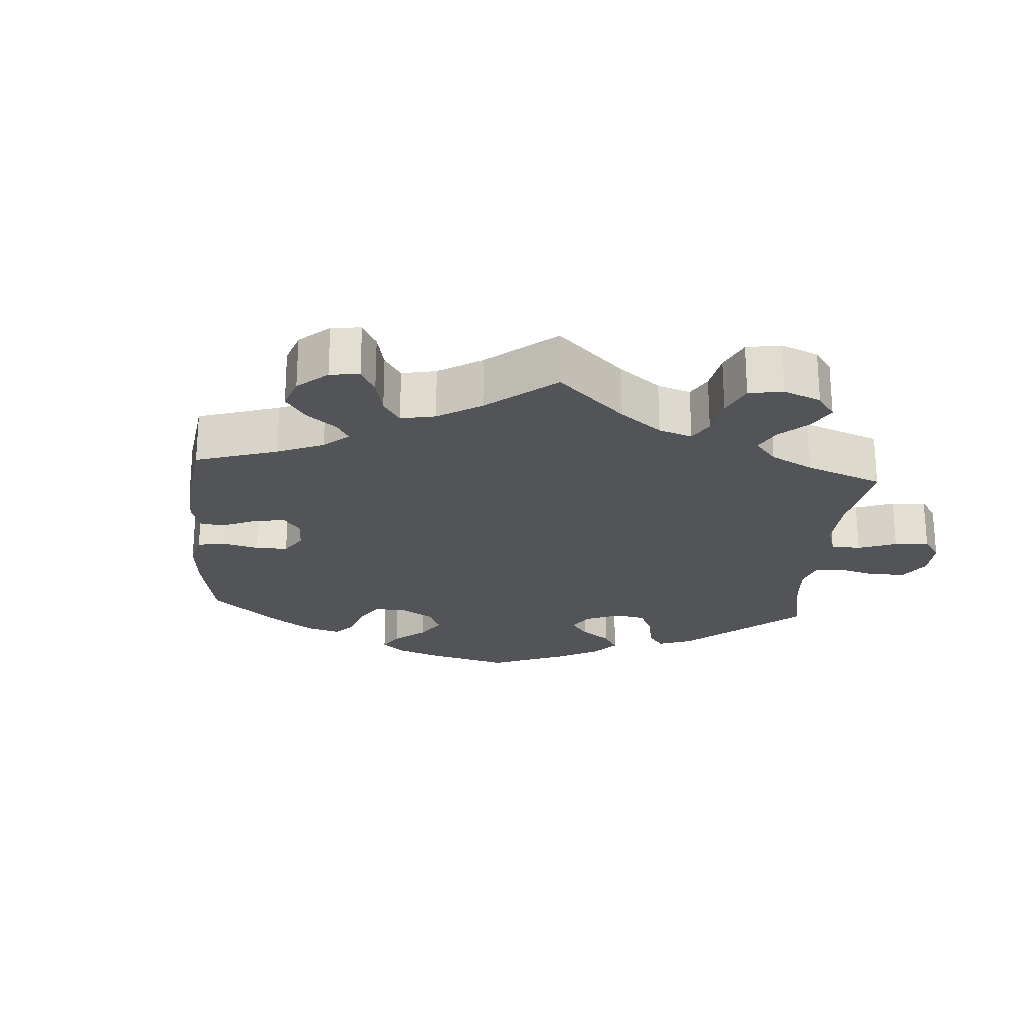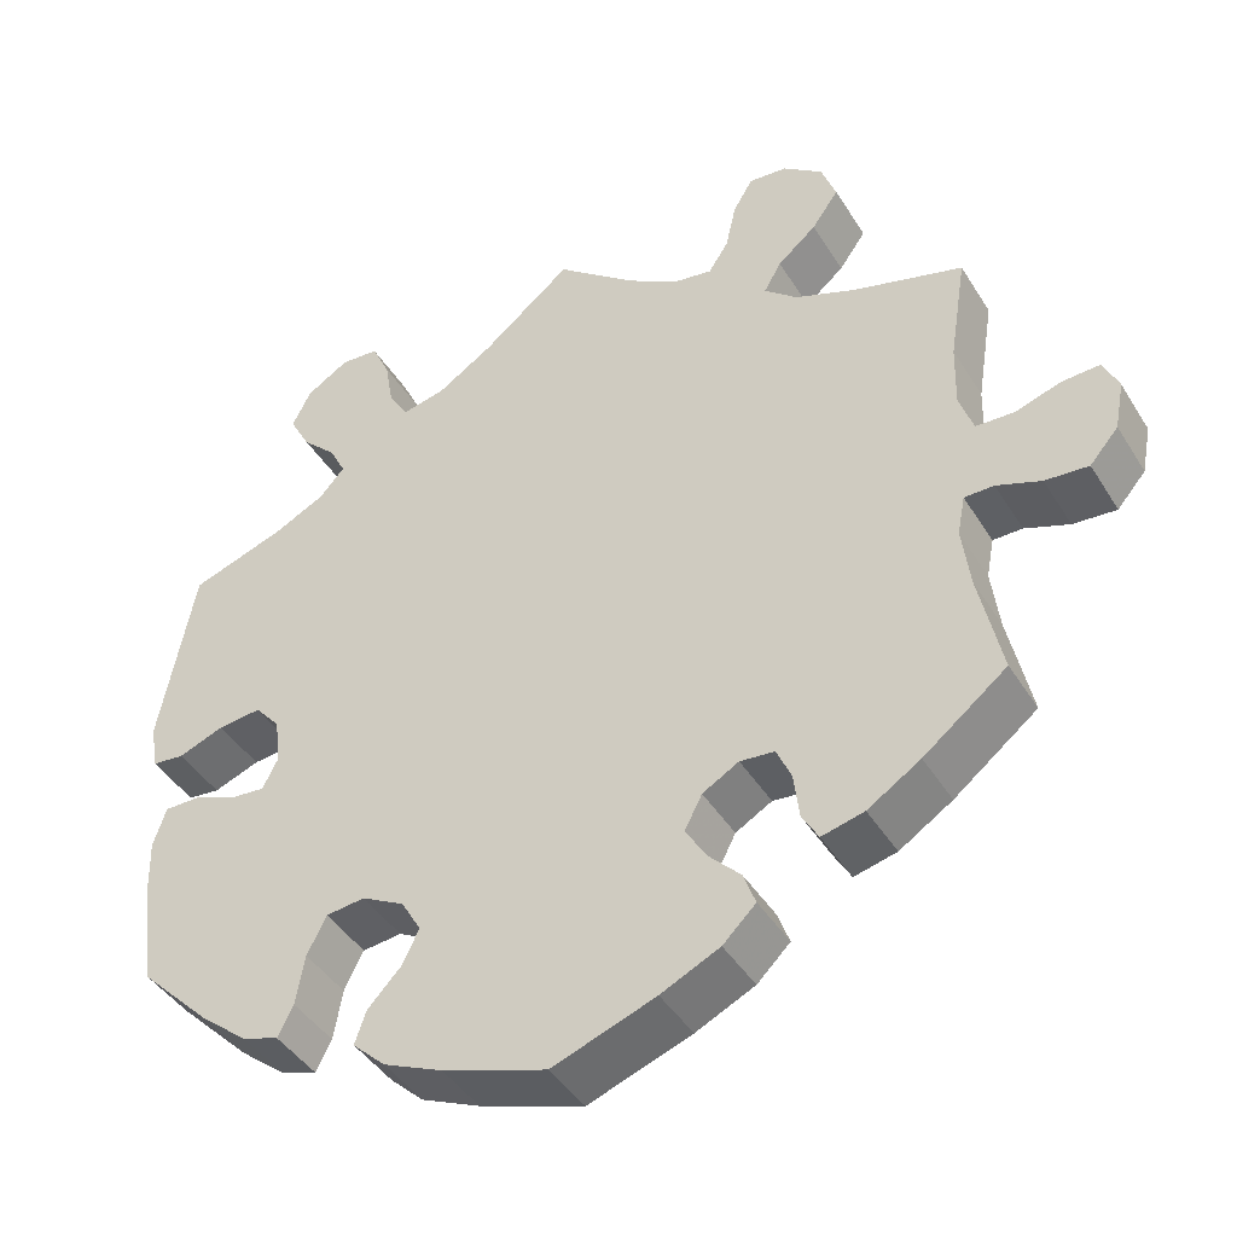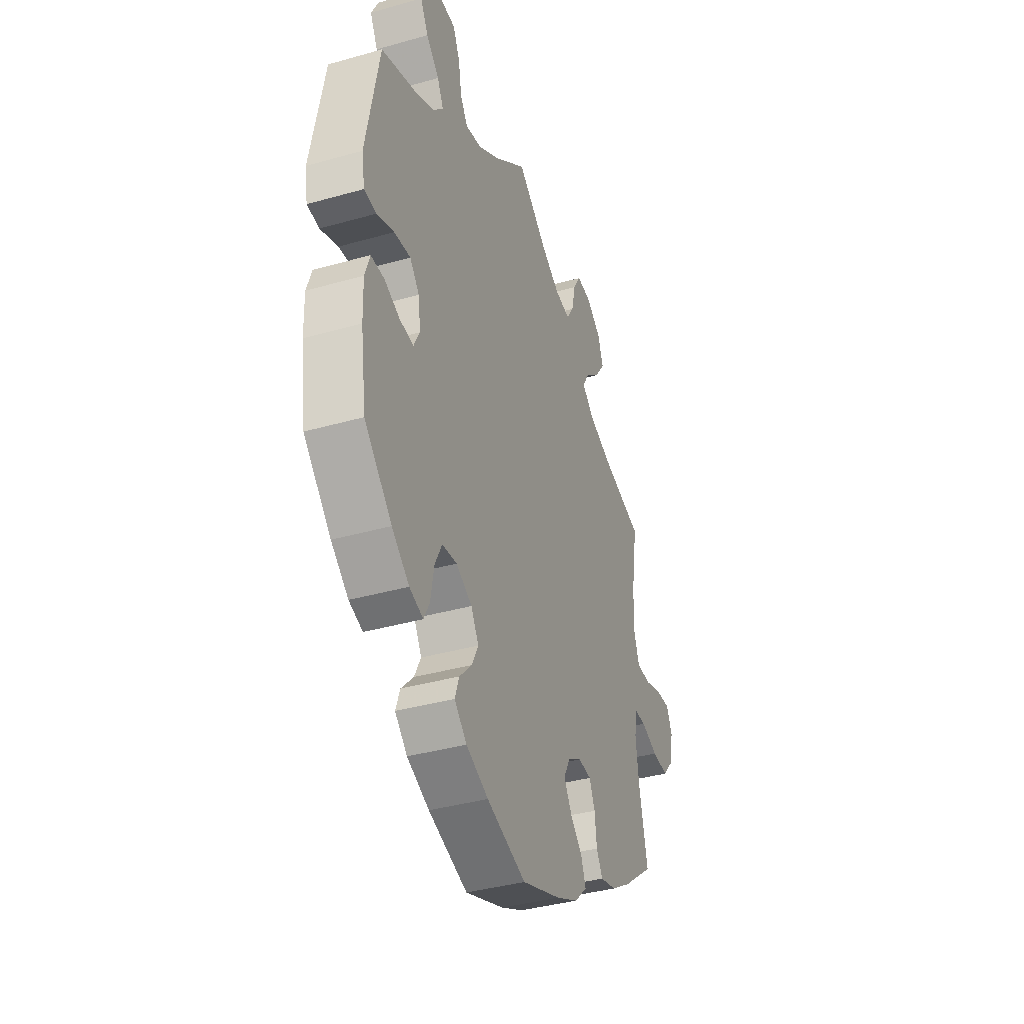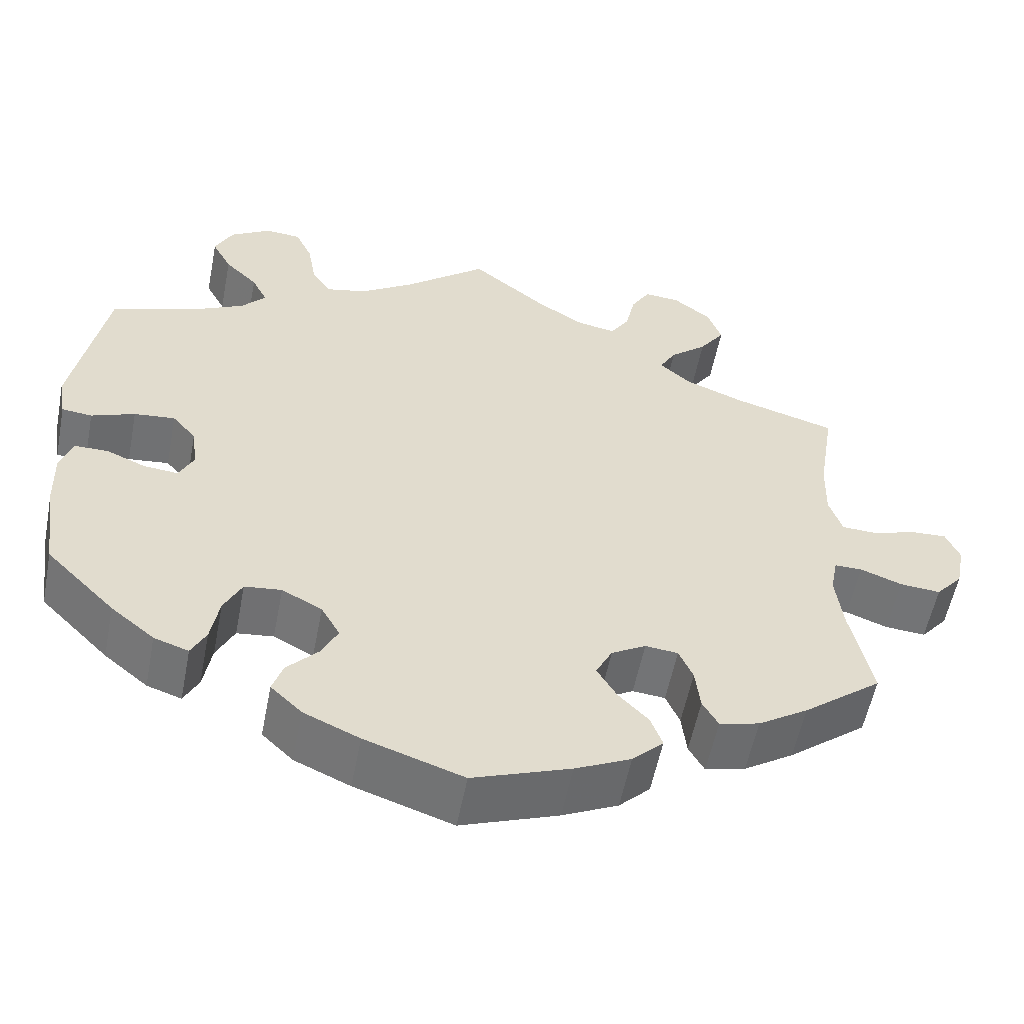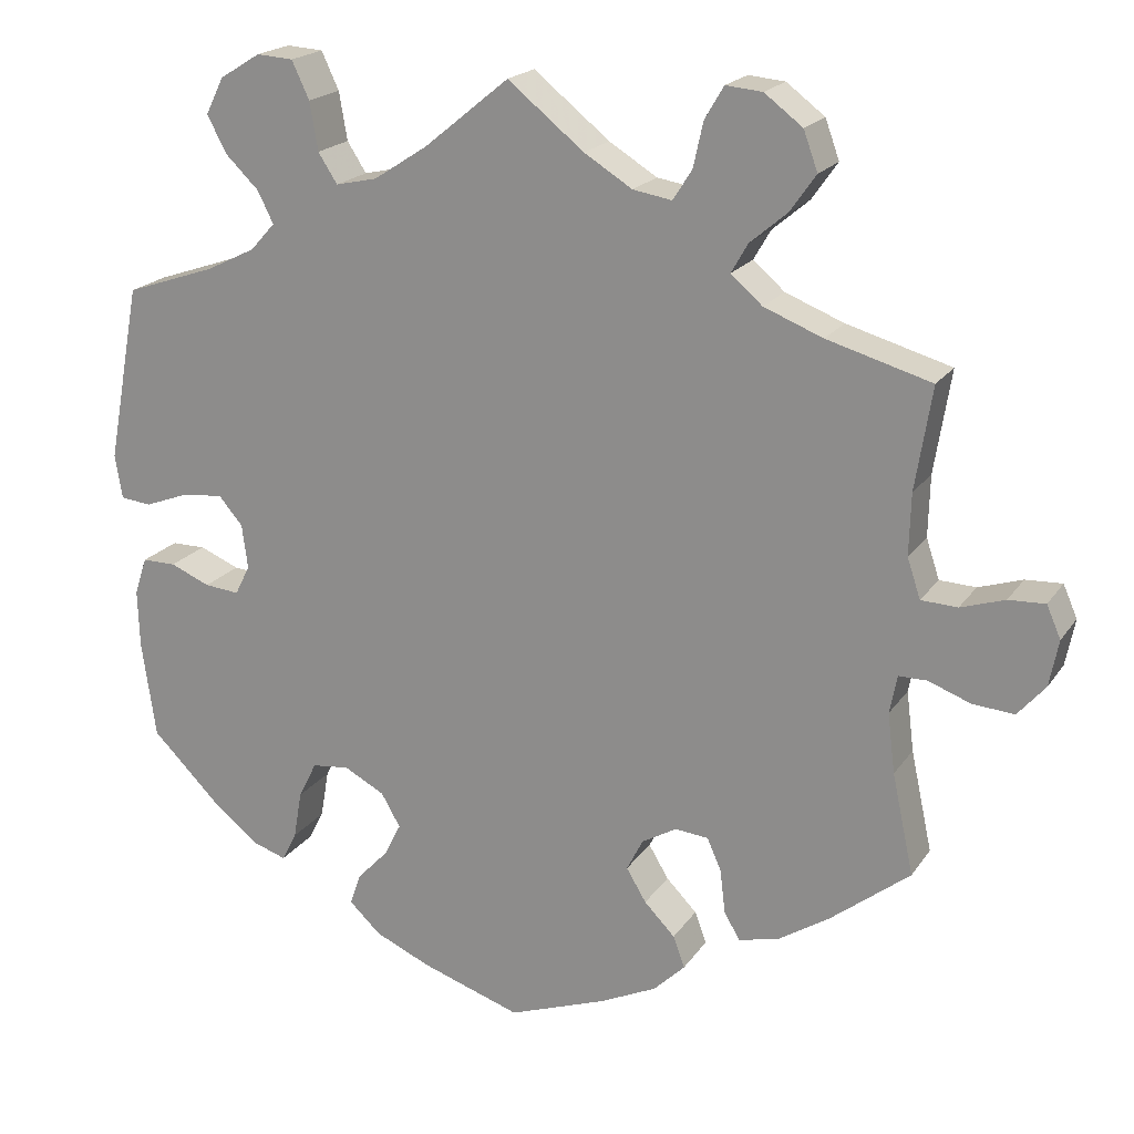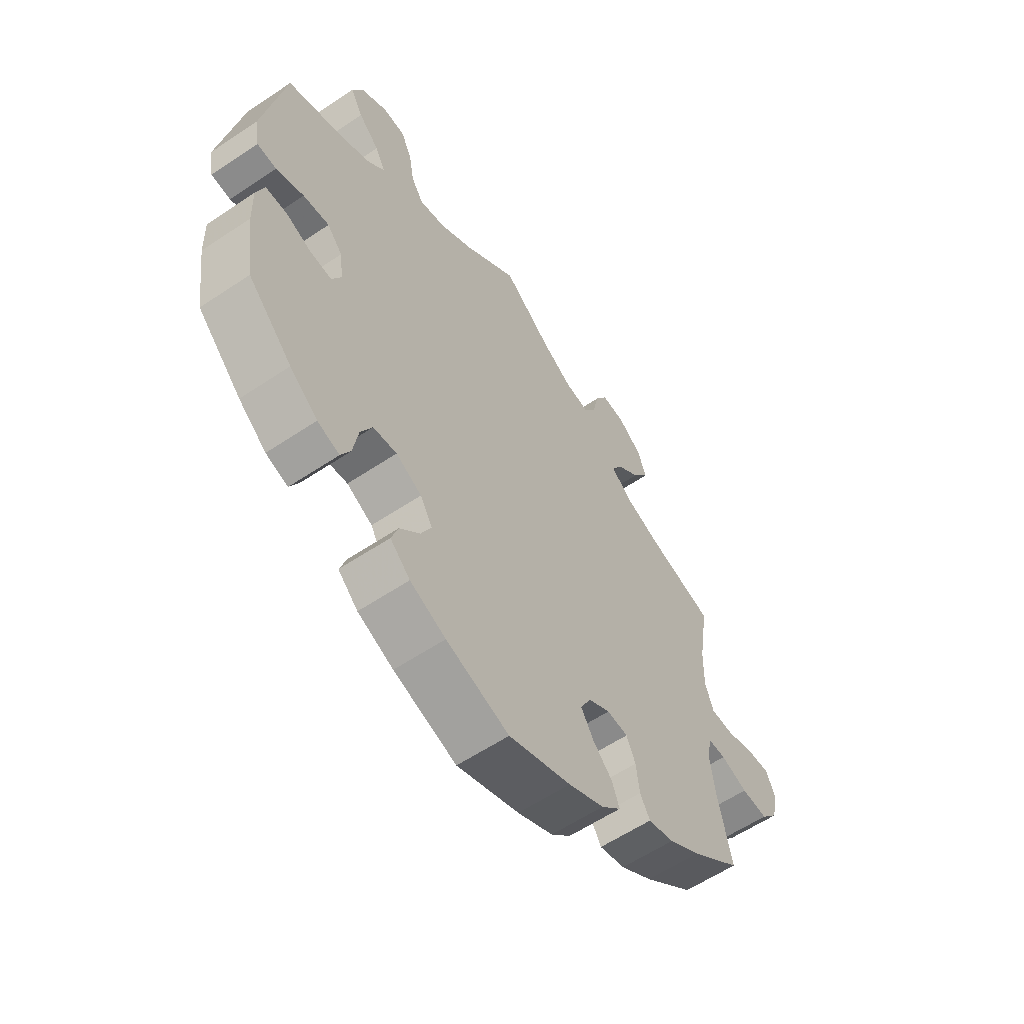
<metadata>
{"format":"obj","ext":"obj","renderer":"f3d","projection":"perspective","resolution":1024,"background":"white","views":[{"elev":-23.1,"azim":-64.5,"up":"+Y"},{"elev":-43.1,"azim":-150.4,"up":"+Z"},{"elev":-38.2,"azim":109.8,"up":"+Z"},{"elev":-55.8,"azim":169.0,"up":"+Z"},{"elev":19.7,"azim":-155.8,"up":"+Z"},{"elev":-59.2,"azim":124.6,"up":"+Z"}]}
</metadata>
<code>
v 0.102 0.07 0.495
v 0.167 0.07 0.453
v 0.217 0.07 0.442
v 0.24 0.07 0.478
v 0.25 0.07 0.536
v 0.271 0.07 0.581
v 0.315 0.07 0.584
v 0.364 0.07 0.554
v 0.386 0.07 0.51
v 0.362 0.07 0.465
v 0.322 0.07 0.426
v 0.303 0.07 0.388
v 0.333 0.07 0.355
v 0.392 0.07 0.326
v 0.501 0.07 0.289
v 0.541 0.07 0.075
v 0.532 0.07 0.022
v 0.495 0.07 0.018
v 0.442 0.07 0.038
v 0.392 0.07 0.043
v 0.363 0.07 0.009
v 0.356 0.07 -0.044
v 0.374 0.07 -0.08
v 0.416 0.07 -0.076
v 0.464 0.07 -0.056
v 0.505 0.07 -0.056
v 0.52 0.07 -0.101
v 0.518 0.07 -0.17
v 0.501 0.07 -0.289
v 0.417 0.07 -0.373
v 0.364 0.07 -0.416
v 0.322 0.07 -0.43
v 0.304 0.07 -0.395
v 0.294 0.07 -0.337
v 0.272 0.07 -0.293
v 0.227 0.07 -0.288
v 0.178 0.07 -0.314
v 0.155 0.07 -0.354
v 0.175 0.07 -0.394
v 0.213 0.07 -0.434
v 0.226 0.07 -0.472
v 0.188 0.07 -0.508
v 0.12 0.07 -0.538
v 0 0.07 -0.578
v -0.119 0.07 -0.535
v -0.187 0.07 -0.503
v -0.225 0.07 -0.466
v -0.211 0.07 -0.428
v -0.174 0.07 -0.39
v -0.15 0.07 -0.35
v -0.17 0.07 -0.311
v -0.212 0.07 -0.287
v -0.252 0.07 -0.291
v -0.269 0.07 -0.33
v -0.275 0.07 -0.382
v -0.294 0.07 -0.415
v -0.343 0.07 -0.403
v -0.404 0.07 -0.364
v -0.5 0.07 -0.289
v -0.474 0.07 -0.168
v -0.465 0.07 -0.096
v -0.474 0.07 -0.05
v -0.508 0.07 -0.05
v -0.559 0.07 -0.069
v -0.609 0.07 -0.073
v -0.642 0.07 -0.035
v -0.653 0.07 0.021
v -0.636 0.07 0.06
v -0.592 0.07 0.058
v -0.539 0.07 0.041
v -0.495 0.07 0.043
v -0.479 0.07 0.091
v -0.481 0.07 0.165
v -0.501 0.07 0.289
v -0.375 0.07 0.325
v -0.304 0.07 0.353
v -0.266 0.07 0.386
v -0.286 0.07 0.421
v -0.331 0.07 0.459
v -0.362 0.07 0.503
v -0.345 0.07 0.55
v -0.299 0.07 0.585
v -0.255 0.07 0.589
v -0.232 0.07 0.55
v -0.22 0.07 0.496
v -0.197 0.07 0.46
v -0.15 0.07 0.468
v -0.092 0.07 0.504
v 0 0.07 0.578
v 0.102 0 0.495
v 0.167 0 0.453
v 0.217 0 0.442
v 0.24 0 0.478
v 0.25 0 0.536
v 0.271 0 0.581
v 0.315 0 0.584
v 0.364 0 0.554
v 0.386 0 0.51
v 0.362 0 0.465
v 0.322 0 0.426
v 0.303 0 0.388
v 0.333 0 0.355
v 0.392 0 0.326
v 0.501 0 0.289
v 0.541 0 0.075
v 0.532 0 0.022
v 0.495 0 0.018
v 0.442 0 0.038
v 0.392 0 0.043
v 0.363 0 0.009
v 0.356 0 -0.044
v 0.374 0 -0.08
v 0.416 0 -0.076
v 0.464 0 -0.056
v 0.505 0 -0.056
v 0.52 0 -0.101
v 0.518 0 -0.17
v 0.501 0 -0.289
v 0.417 0 -0.373
v 0.364 0 -0.416
v 0.322 0 -0.43
v 0.304 0 -0.395
v 0.294 0 -0.337
v 0.272 0 -0.293
v 0.227 0 -0.288
v 0.178 0 -0.314
v 0.155 0 -0.354
v 0.175 0 -0.394
v 0.213 0 -0.434
v 0.226 0 -0.472
v 0.188 0 -0.508
v 0.12 0 -0.538
v 0 0 -0.578
v -0.119 0 -0.535
v -0.187 0 -0.503
v -0.225 0 -0.466
v -0.211 0 -0.428
v -0.174 0 -0.39
v -0.15 0 -0.35
v -0.17 0 -0.311
v -0.212 0 -0.287
v -0.252 0 -0.291
v -0.269 0 -0.33
v -0.275 0 -0.382
v -0.294 0 -0.415
v -0.343 0 -0.403
v -0.404 0 -0.364
v -0.5 0 -0.289
v -0.474 0 -0.168
v -0.465 0 -0.096
v -0.474 0 -0.05
v -0.508 0 -0.05
v -0.559 0 -0.069
v -0.609 0 -0.073
v -0.642 0 -0.035
v -0.653 0 0.021
v -0.636 0 0.06
v -0.592 0 0.058
v -0.539 0 0.041
v -0.495 0 0.043
v -0.479 0 0.091
v -0.481 0 0.165
v -0.501 0 0.289
v -0.375 0 0.325
v -0.304 0 0.353
v -0.266 0 0.386
v -0.286 0 0.421
v -0.331 0 0.459
v -0.362 0 0.503
v -0.345 0 0.55
v -0.299 0 0.585
v -0.255 0 0.589
v -0.232 0 0.55
v -0.22 0 0.496
v -0.197 0 0.46
v -0.15 0 0.468
v -0.092 0 0.504
v 0 0 0.578
f 88 89 1
f 87 88 1 2
f 86 87 2 3
f 82 83 84 85
f 82 85 86
f 81 82 86
f 78 79 80 81
f 77 78 81 86
f 73 74 75
f 72 73 75 76
f 71 72 76 77
f 67 68 69 70
f 67 70 71
f 66 67 71
f 63 64 65 66
f 62 63 66 71
f 57 58 59 60
f 57 60 61
f 54 55 56 57
f 53 54 57 61
f 52 53 61 62
f 46 47 48 49
f 46 49 50
f 45 46 50
f 44 45 50
f 43 44 50 51
f 39 40 41 42
f 38 39 42 43
f 31 32 33 34
f 31 34 35
f 30 31 35
f 29 30 35
f 28 29 35 36
f 24 25 26 27
f 23 24 27 28
f 16 17 18 19
f 14 15 16 19
f 13 14 19 20
f 12 13 20 21
f 8 9 10 11
f 8 11 12
f 7 8 12
f 4 5 6 7
f 3 4 7 12
f 51 52 62 71
f 38 43 51 71
f 37 38 71 77
f 36 37 77 86
f 23 28 36
f 22 23 36 86
f 21 22 86
f 3 12 21 86
f 90 178 177
f 91 90 177 176
f 92 91 176 175
f 174 173 172 171
f 175 174 171
f 175 171 170
f 170 169 168 167
f 175 170 167 166
f 164 163 162
f 165 164 162 161
f 166 165 161 160
f 159 158 157 156
f 160 159 156
f 160 156 155
f 155 154 153 152
f 160 155 152 151
f 149 148 147 146
f 150 149 146
f 146 145 144 143
f 150 146 143 142
f 151 150 142 141
f 138 137 136 135
f 139 138 135
f 139 135 134
f 139 134 133
f 140 139 133 132
f 131 130 129 128
f 132 131 128 127
f 123 122 121 120
f 124 123 120
f 124 120 119
f 124 119 118
f 125 124 118 117
f 116 115 114 113
f 117 116 113 112
f 108 107 106 105
f 108 105 104 103
f 109 108 103 102
f 110 109 102 101
f 100 99 98 97
f 101 100 97
f 101 97 96
f 96 95 94 93
f 101 96 93 92
f 160 151 141 140
f 160 140 132 127
f 166 160 127 126
f 175 166 126 125
f 125 117 112
f 175 125 112 111
f 175 111 110
f 175 110 101 92
f 1 90 91 2
f 2 91 92 3
f 3 92 93 4
f 4 93 94 5
f 5 94 95 6
f 6 95 96 7
f 7 96 97 8
f 8 97 98 9
f 9 98 99 10
f 10 99 100 11
f 11 100 101 12
f 12 101 102 13
f 13 102 103 14
f 14 103 104 15
f 15 104 105 16
f 16 105 106 17
f 17 106 107 18
f 18 107 108 19
f 19 108 109 20
f 20 109 110 21
f 21 110 111 22
f 22 111 112 23
f 23 112 113 24
f 24 113 114 25
f 25 114 115 26
f 26 115 116 27
f 27 116 117 28
f 28 117 118 29
f 29 118 119 30
f 30 119 120 31
f 31 120 121 32
f 32 121 122 33
f 33 122 123 34
f 34 123 124 35
f 35 124 125 36
f 36 125 126 37
f 37 126 127 38
f 38 127 128 39
f 39 128 129 40
f 40 129 130 41
f 41 130 131 42
f 42 131 132 43
f 43 132 133 44
f 44 133 134 45
f 45 134 135 46
f 46 135 136 47
f 47 136 137 48
f 48 137 138 49
f 49 138 139 50
f 50 139 140 51
f 51 140 141 52
f 52 141 142 53
f 53 142 143 54
f 54 143 144 55
f 55 144 145 56
f 56 145 146 57
f 57 146 147 58
f 58 147 148 59
f 59 148 149 60
f 60 149 150 61
f 61 150 151 62
f 62 151 152 63
f 63 152 153 64
f 64 153 154 65
f 65 154 155 66
f 66 155 156 67
f 67 156 157 68
f 68 157 158 69
f 69 158 159 70
f 70 159 160 71
f 71 160 161 72
f 72 161 162 73
f 73 162 163 74
f 74 163 164 75
f 75 164 165 76
f 76 165 166 77
f 77 166 167 78
f 78 167 168 79
f 79 168 169 80
f 80 169 170 81
f 81 170 171 82
f 82 171 172 83
f 83 172 173 84
f 84 173 174 85
f 85 174 175 86
f 86 175 176 87
f 87 176 177 88
f 88 177 178 89
f 89 178 90 1

</code>
